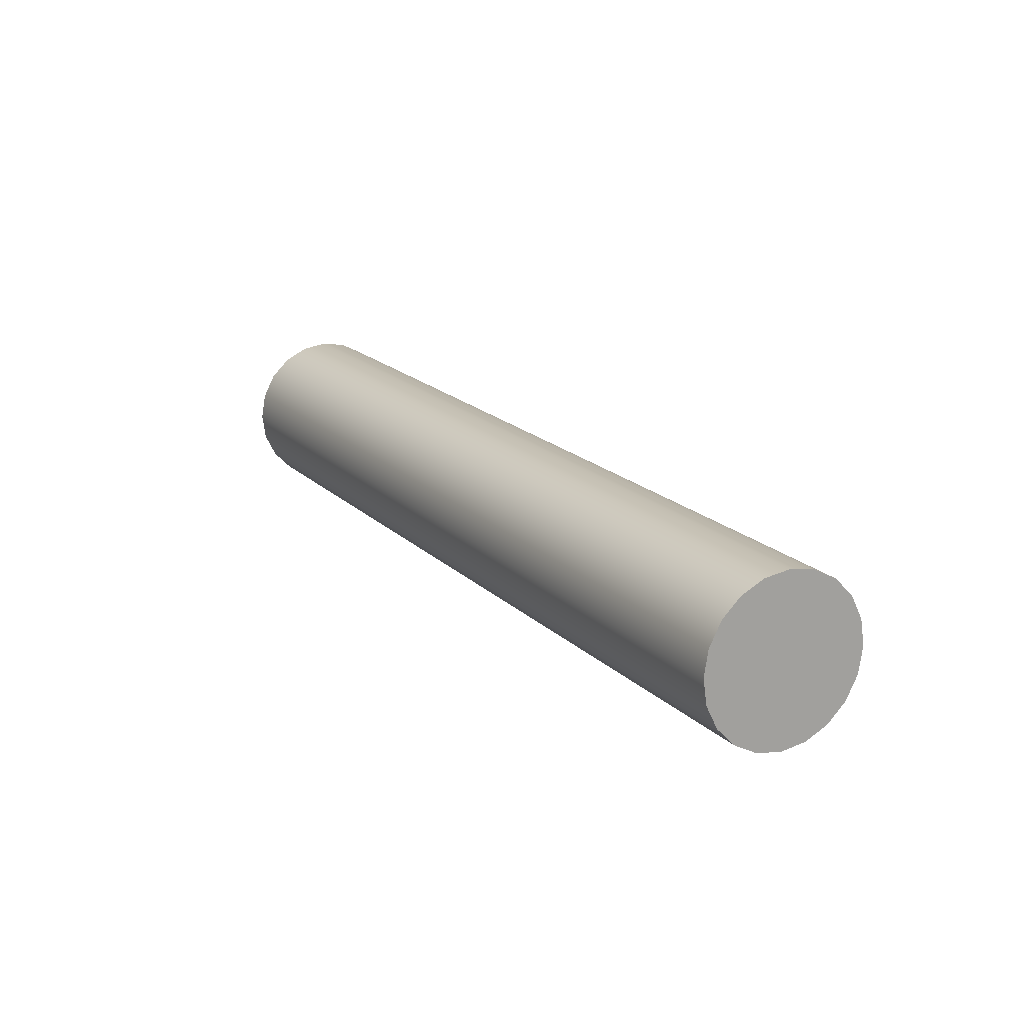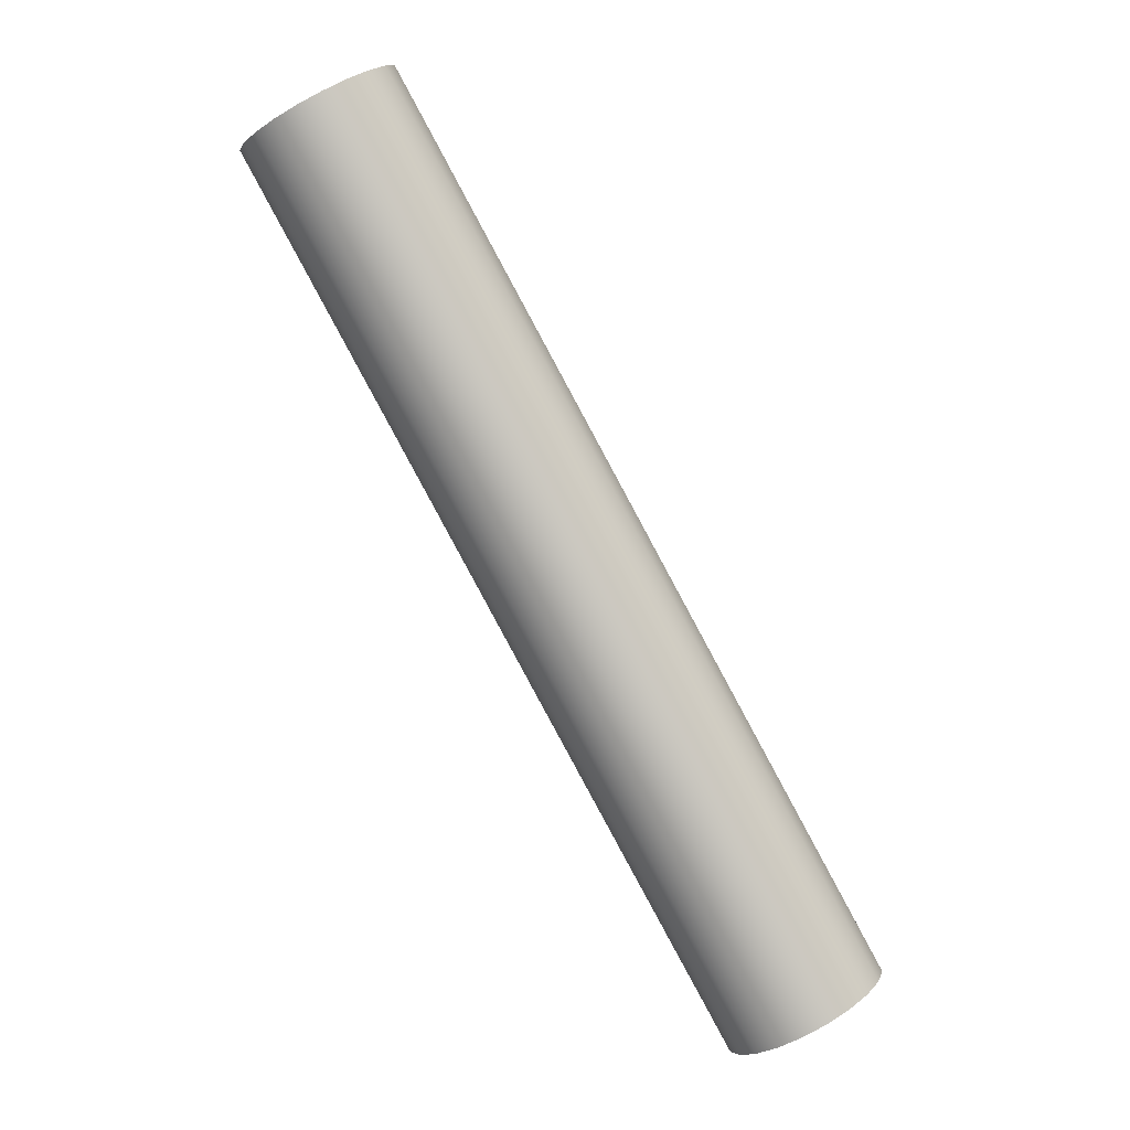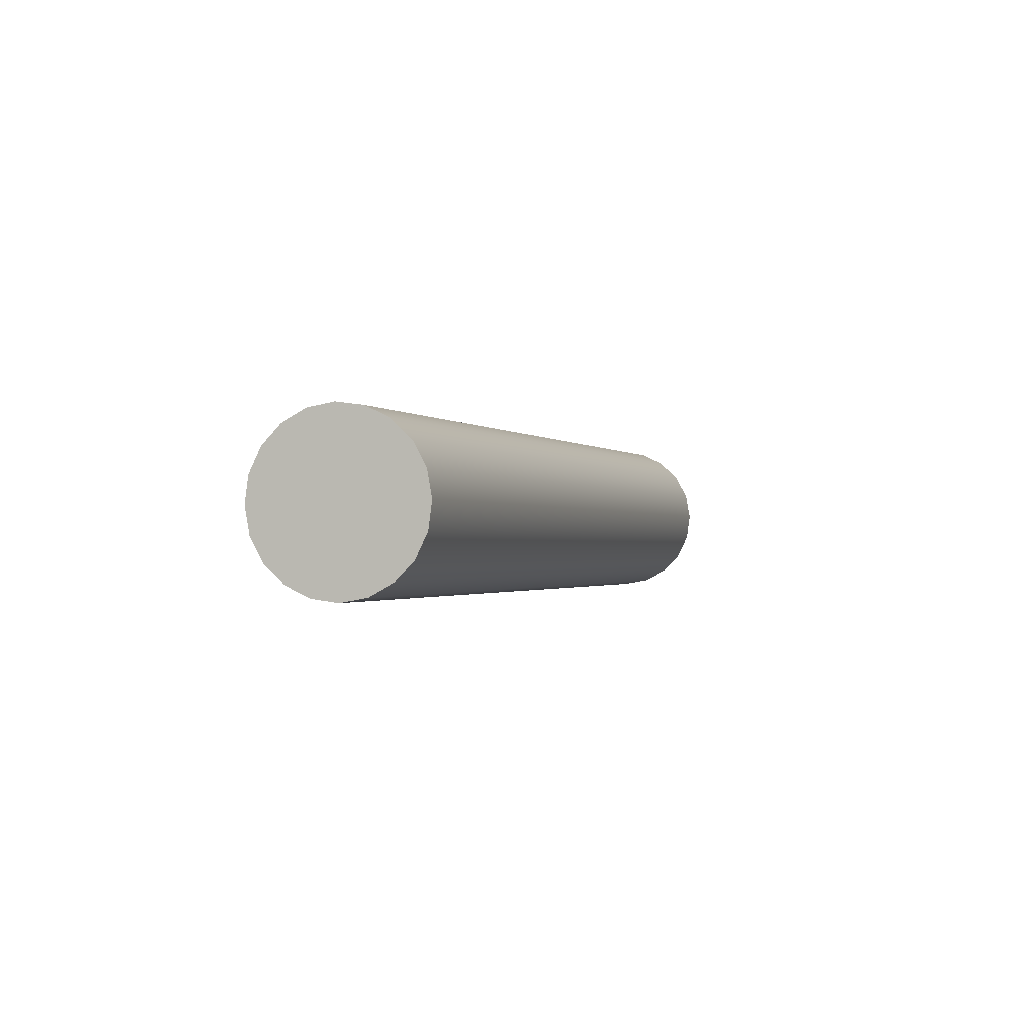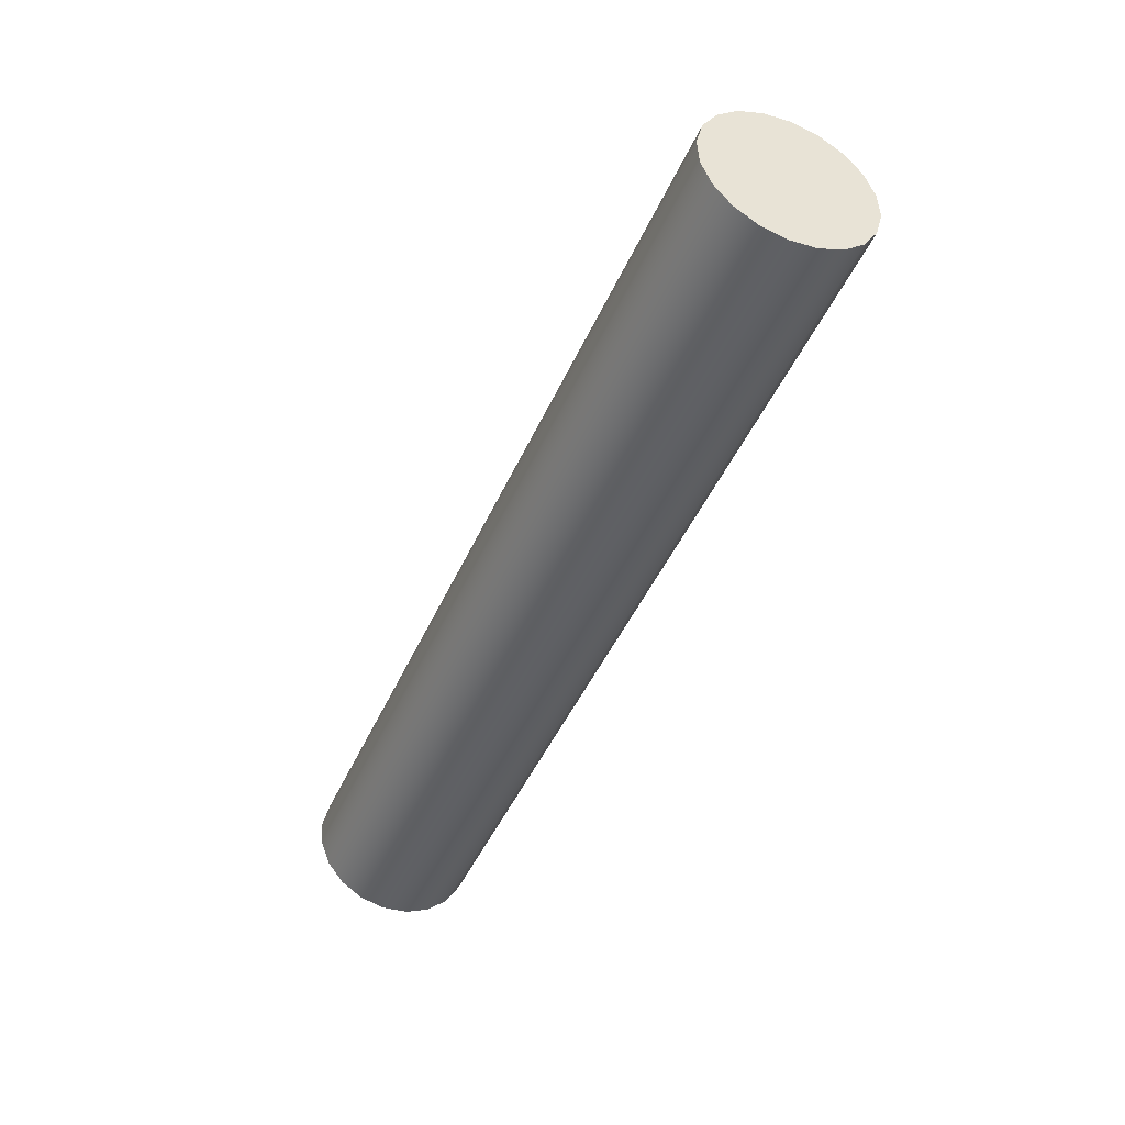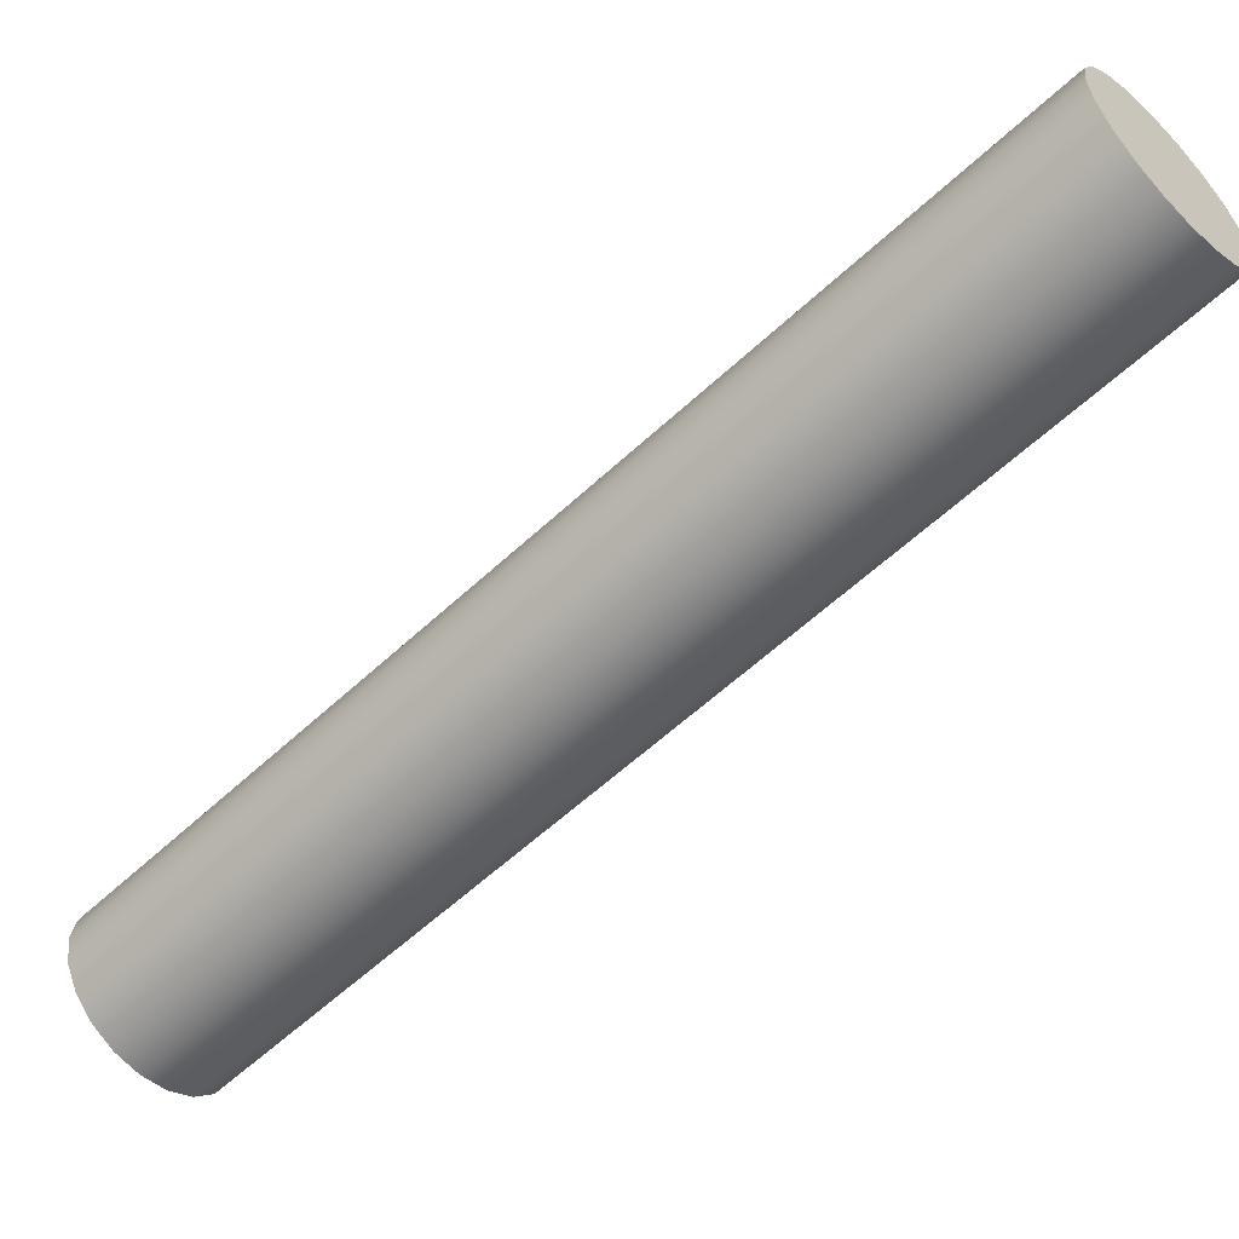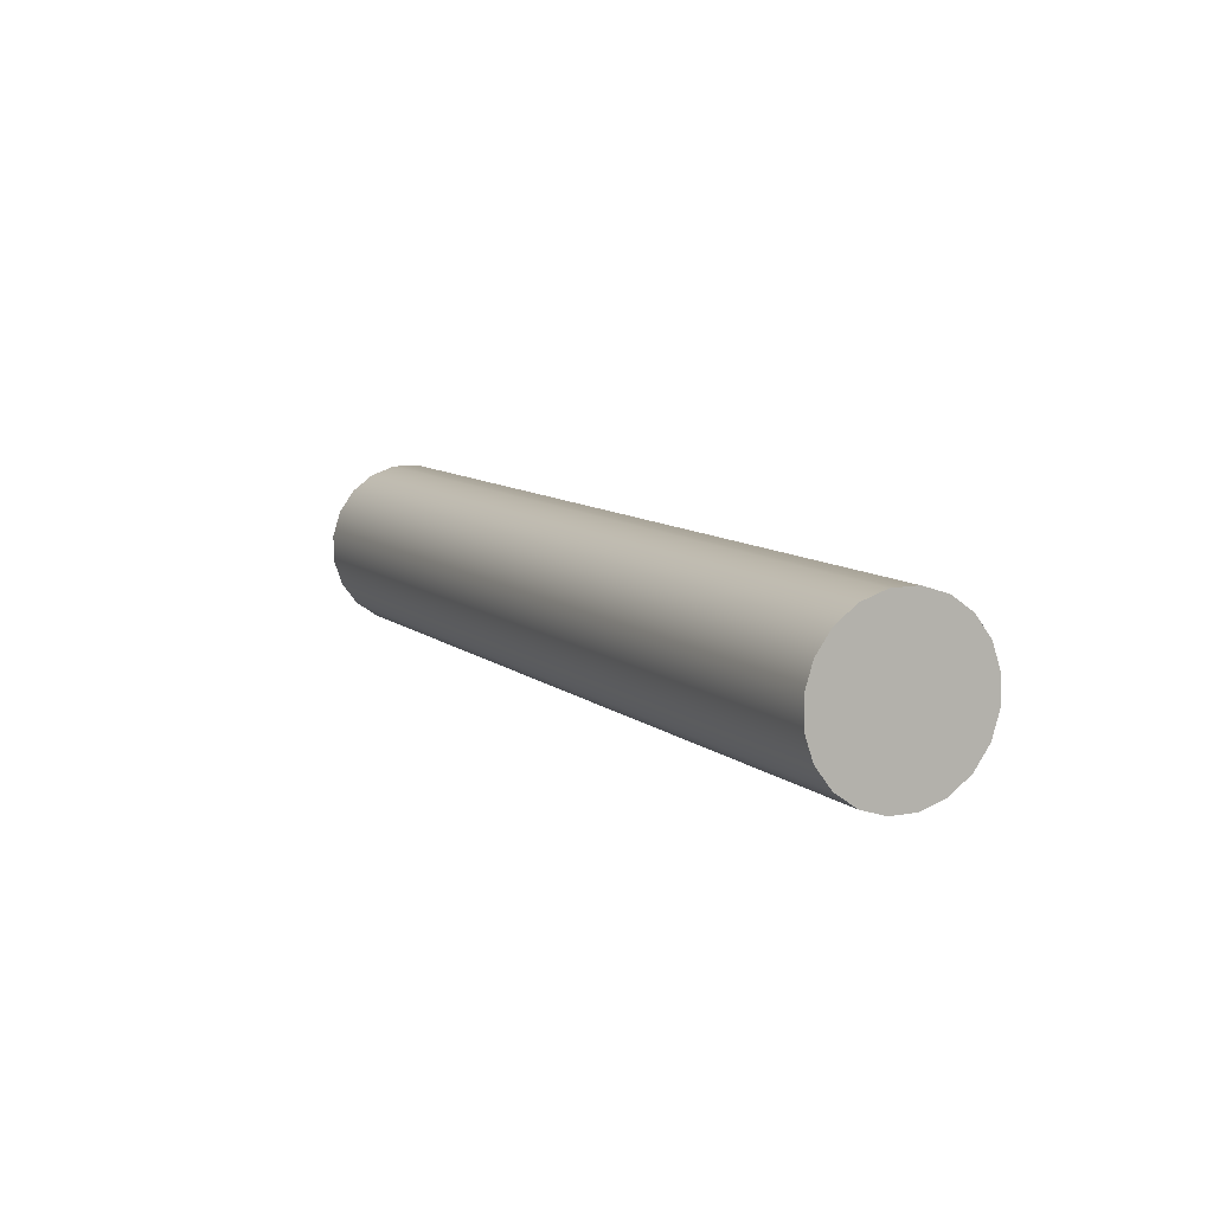
<metadata>
{"format":"obj","ext":"obj","renderer":"f3d","projection":"perspective","resolution":1024,"background":"white","views":[{"elev":-72.9,"azim":179.4,"up":"+Y"},{"elev":8.1,"azim":-172.4,"up":"+Y"},{"elev":65.8,"azim":128.3,"up":"+Y"},{"elev":27.7,"azim":37.6,"up":"+Y"},{"elev":-57.4,"azim":105.6,"up":"+Z"},{"elev":-68.2,"azim":-155.1,"up":"+Y"}]}
</metadata>
<code>
g default
v -2.659 5.307 -0.1259
v -2.709 5.335 -0.2394
v -2.788 5.378 -0.3296
v -2.888 5.432 -0.3874
v -2.999 5.493 -0.4074
v -3.109 5.553 -0.3874
v -3.209 5.608 -0.3296
v -3.288 5.651 -0.2394
v -3.339 5.679 -0.1259
v -3.356 5.688 0
v -3.339 5.679 0.1259
v -3.288 5.651 0.2394
v -3.209 5.608 0.3296
v -3.109 5.553 0.3874
v -2.999 5.493 0.4074
v -2.888 5.432 0.3874
v -2.788 5.378 0.3296
v -2.709 5.335 0.2394
v -2.659 5.307 0.1259
v -2.641 5.298 0
v -0.3813 9.477 -0.1259
v -0.4321 9.505 -0.2394
v -0.5112 9.548 -0.3296
v -0.6108 9.602 -0.3874
v -0.7213 9.663 -0.4074
v -0.8318 9.723 -0.3874
v -0.9314 9.777 -0.3296
v -1.011 9.821 -0.2394
v -1.061 9.848 -0.1259
v -1.079 9.858 0
v -1.061 9.848 0.1259
v -1.011 9.821 0.2394
v -0.9314 9.777 0.3296
v -0.8318 9.723 0.3874
v -0.7213 9.663 0.4074
v -0.6108 9.602 0.3874
v -0.5112 9.548 0.3296
v -0.4321 9.505 0.2394
v -0.3813 9.477 0.1259
v -0.3638 9.467 0
v -2.999 5.493 0
v -0.7213 9.663 0
g Man2RightArm:RightarmDUDE1
f 1 2 21
f 21 2 22
f 2 3 22
f 22 3 23
f 3 4 23
f 23 4 24
f 4 5 24
f 24 5 25
f 5 6 25
f 25 6 26
f 6 7 26
f 26 7 27
f 7 8 27
f 27 8 28
f 8 9 28
f 28 9 29
f 9 10 29
f 29 10 30
f 10 11 30
f 30 11 31
f 11 12 31
f 31 12 32
f 12 13 32
f 32 13 33
f 13 14 33
f 33 14 34
f 14 15 34
f 34 15 35
f 15 16 35
f 35 16 36
f 16 17 36
f 36 17 37
f 17 18 37
f 37 18 38
f 18 19 38
f 38 19 39
f 19 20 39
f 39 20 40
f 20 1 40
f 40 1 21
f 2 1 41
f 3 2 41
f 4 3 41
f 5 4 41
f 6 5 41
f 7 6 41
f 8 7 41
f 9 8 41
f 10 9 41
f 11 10 41
f 12 11 41
f 13 12 41
f 14 13 41
f 15 14 41
f 16 15 41
f 17 16 41
f 18 17 41
f 19 18 41
f 20 19 41
f 1 20 41
f 21 22 42
f 22 23 42
f 23 24 42
f 24 25 42
f 25 26 42
f 26 27 42
f 27 28 42
f 28 29 42
f 29 30 42
f 30 31 42
f 31 32 42
f 32 33 42
f 33 34 42
f 34 35 42
f 35 36 42
f 36 37 42
f 37 38 42
f 38 39 42
f 39 40 42
f 40 21 42

</code>
